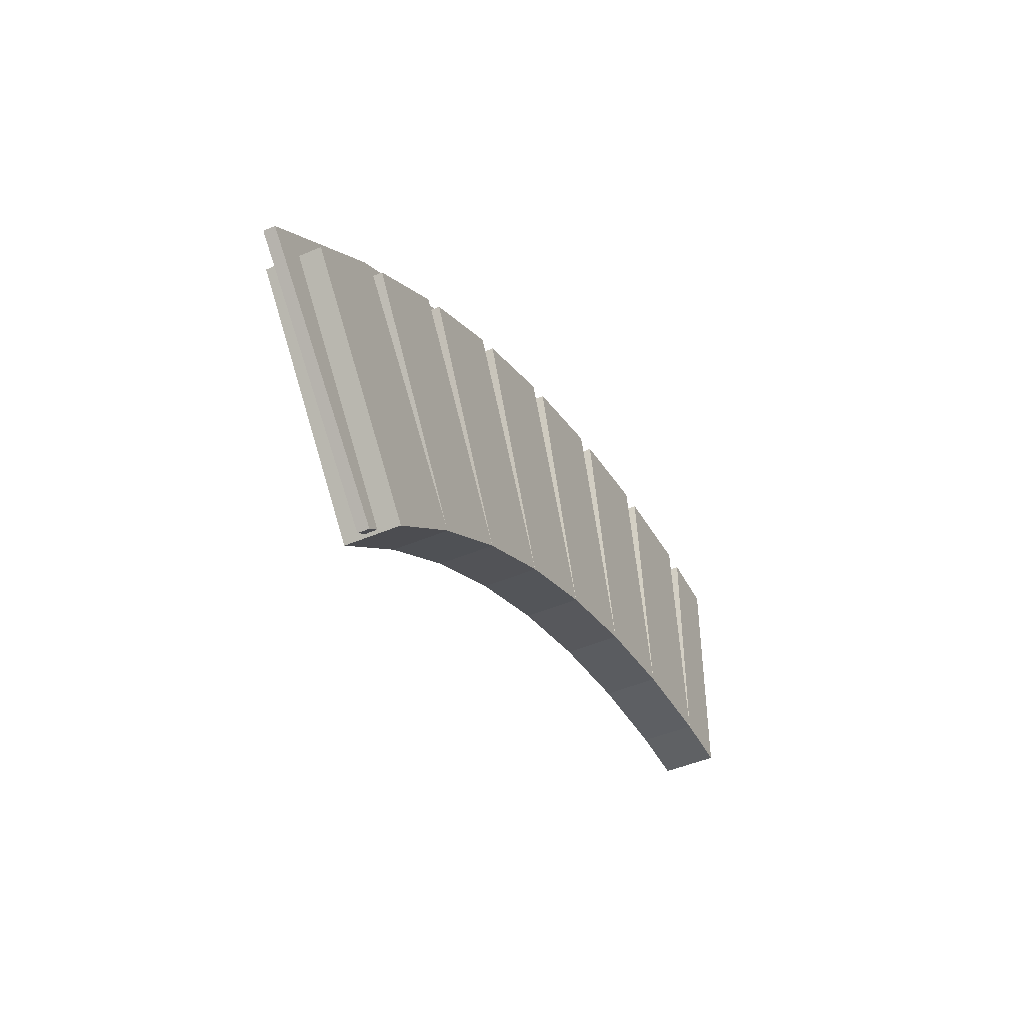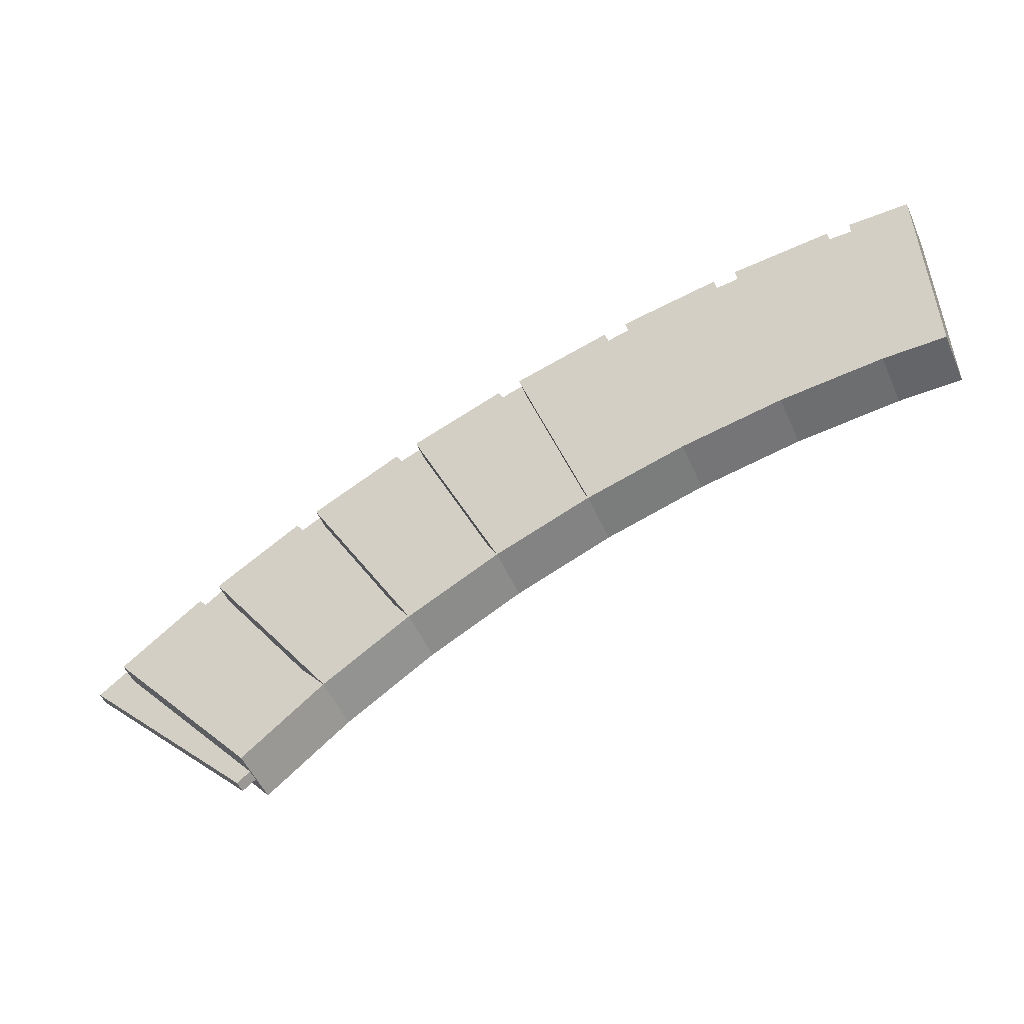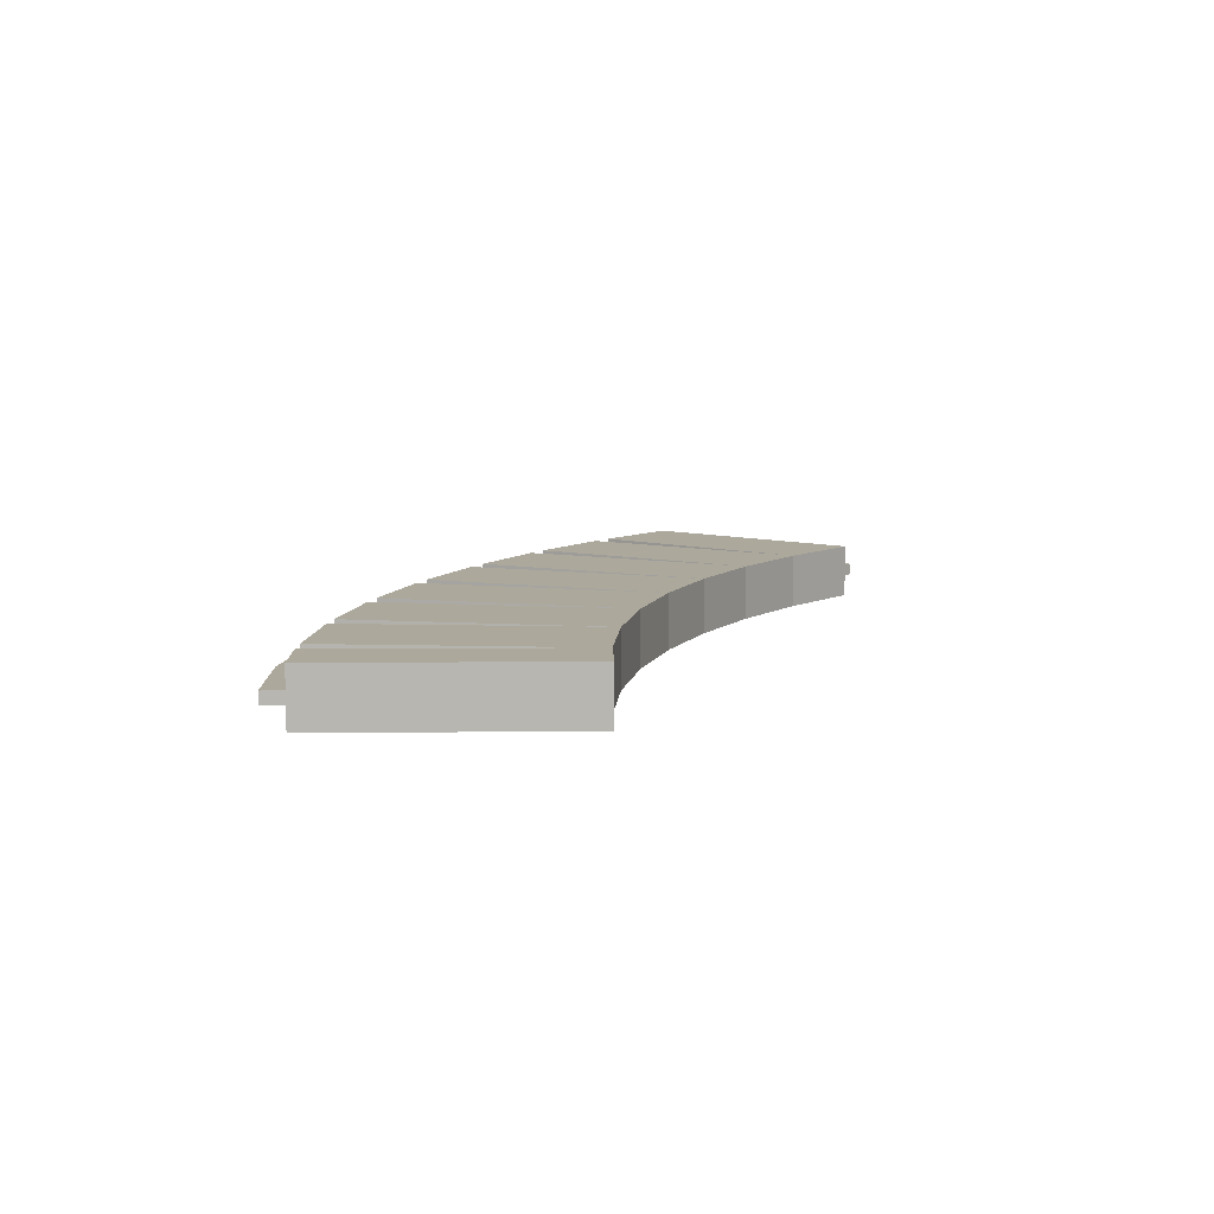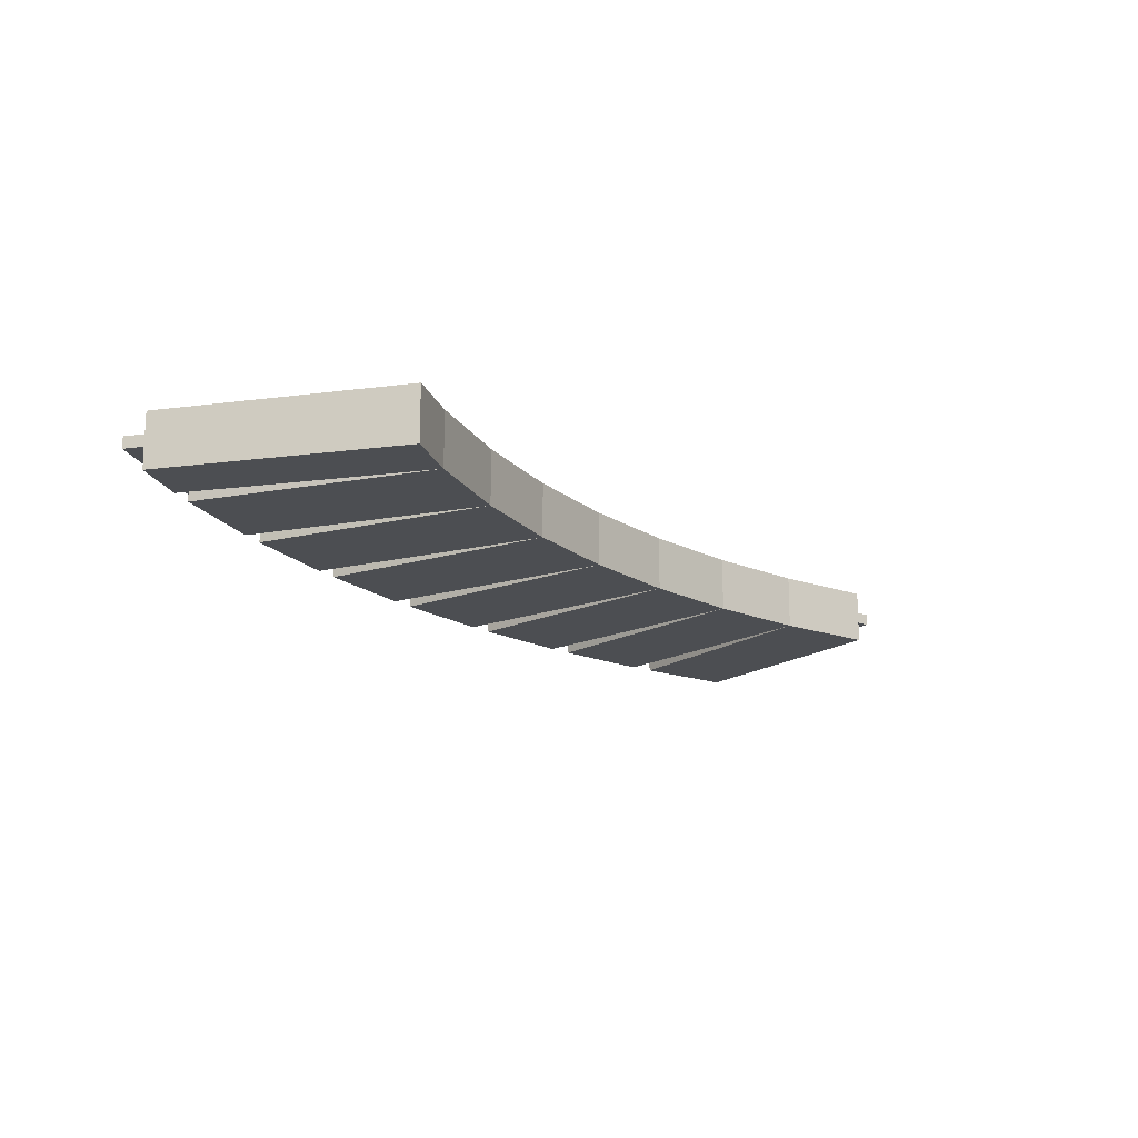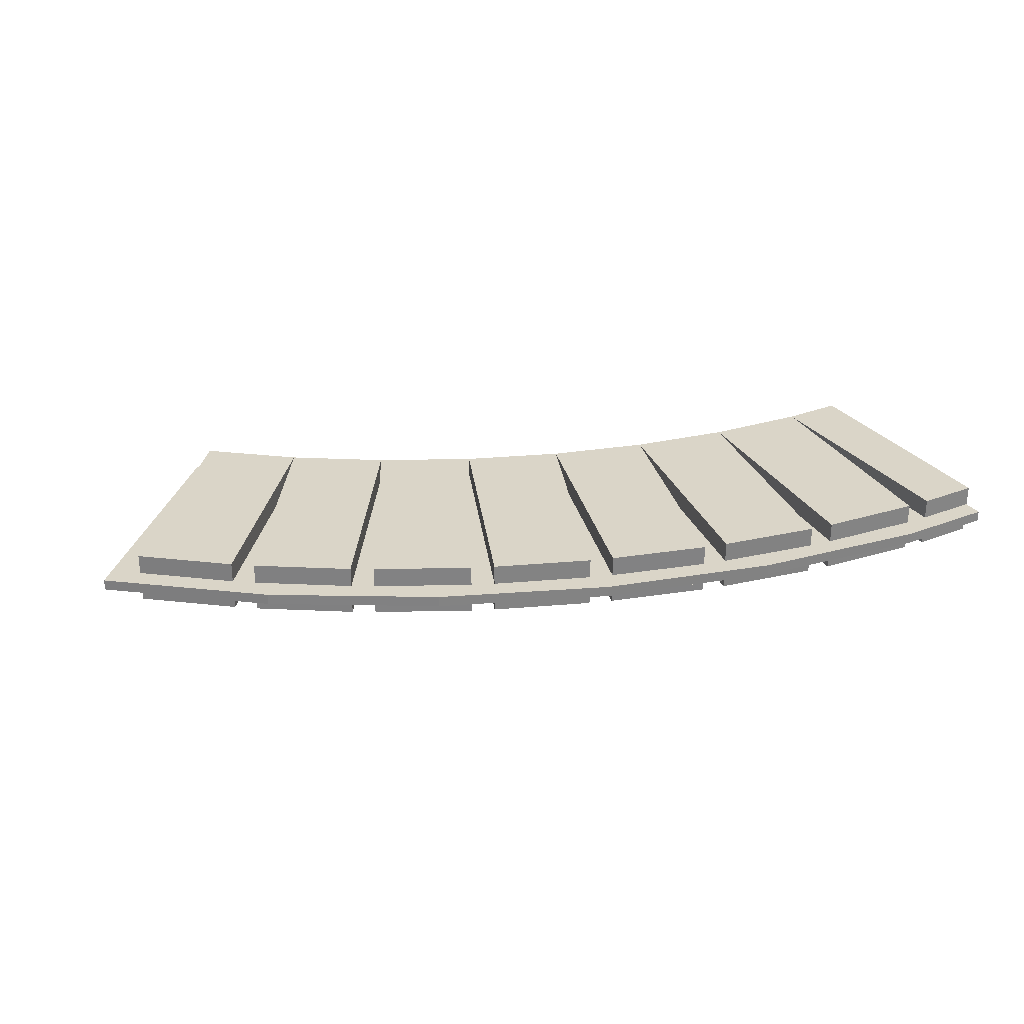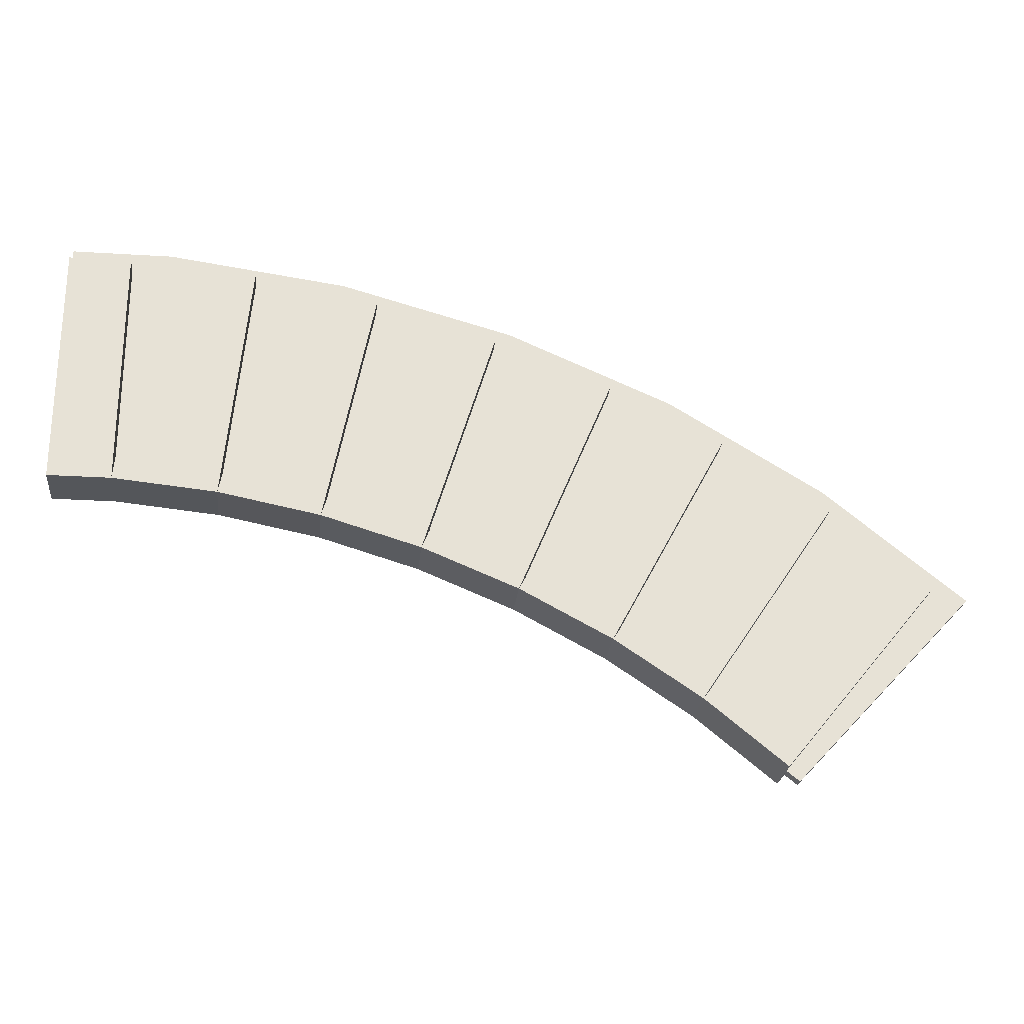
<metadata>
{"format":"obj","ext":"obj","renderer":"f3d","projection":"perspective","resolution":1024,"background":"white","views":[{"elev":-45.5,"azim":116.3,"up":"+Y"},{"elev":-51.6,"azim":-156.6,"up":"+Y"},{"elev":8.5,"azim":-91.4,"up":"+Z"},{"elev":-16.9,"azim":-75.2,"up":"+Z"},{"elev":29.4,"azim":150.1,"up":"+Z"},{"elev":-25.2,"azim":-5.8,"up":"+Y"}]}
</metadata>
<code>
o arch_2_right_inner
v 0.1524 0.4062 0.008594
v 0.4235 0.369 0.008594
v 0.4235 0.369 -0.008594
v 0.1524 0.4062 -0.008594
v 0.125 0.004673 0.008594
v 0.3416 -0.0251 0.008594
v 0.3416 -0.0251 -0.008594
v 0.125 0.004673 -0.008594
v 0.6869 0.2952 0.008594
v 0.6869 0.2952 -0.008594
v 0.5522 -0.0841 0.008594
v 0.5522 -0.0841 -0.008594
v 0.9379 0.1862 0.008594
v 0.9379 0.1862 -0.008594
v 0.7527 -0.1712 0.008594
v 0.7527 -0.1712 -0.008594
v 1.172 0.04401 0.008594
v 1.172 0.04401 -0.008594
v 0.9396 -0.2848 0.008594
v 0.9396 -0.2848 -0.008594
v 1.384 -0.1287 0.008594
v 1.384 -0.1287 -0.008594
v 1.109 -0.4228 -0.008594
v 1.109 -0.4228 0.008594
v 0 0.4062 0.008594
v 0 0.4062 -0.008594
v 0 0.004673 0.008594
v 0 0.004673 -0.008594
f 1 2 3 4
f 5 6 2 1
f 4 3 7 8
f 2 9 10 3
f 6 11 9 2
f 3 10 12 7
f 9 13 14 10
f 11 15 13 9
f 10 14 16 12
f 13 17 18 14
f 15 19 17 13
f 14 18 20 16
f 17 21 22 18
f 20 23 24 19
f 19 24 21 17
f 18 22 23 20
f 25 1 4 26
f 27 5 1 25
f 26 4 8 28
f 24 23 22 21
f 25 26 28 27
o arch_2_right
v 0.2498 -0.01536 0.04063
v 0.2498 -0.01536 -0.04063
v 0.2863 0.3579 -0.04063
v 0.2863 0.3579 0.04063
v 0.1308 0.3732 0.04063
v 0.1308 0.3732 -0.04063
v 0.09392 -8e-06 -0.04063
v 0.09392 -8e-06 0.04063
v 0.4033 -0.04591 0.04063
v 0.4033 -0.04591 -0.04063
v 0.4763 0.3219 -0.04063
v 0.4763 0.3219 0.04063
v 0.3231 0.3524 0.04063
v 0.3231 0.3524 -0.04063
v 0.5532 -0.09136 0.04063
v 0.5532 -0.09136 -0.04063
v 0.6619 0.2675 -0.04063
v 0.6619 0.2675 0.04063
v 0.5124 0.3129 0.04063
v 0.5124 0.3129 -0.04063
v 0.6979 -0.1513 0.04063
v 0.6979 -0.1513 -0.04063
v 0.8412 0.1952 -0.04063
v 0.8412 0.1952 0.04063
v 0.6969 0.255 0.04063
v 0.6969 0.255 -0.04063
v 0.836 -0.2251 0.04063
v 0.836 -0.2251 -0.04063
v 1.013 0.1057 -0.04063
v 1.013 0.1057 0.04063
v 0.8748 0.1794 0.04063
v 0.8748 0.1794 -0.04063
v 0.9662 -0.3121 0.04063
v 0.9662 -0.3121 -0.04063
v 1.174 -0.000198 -0.04063
v 1.174 -0.000198 0.04063
v 1.044 0.08661 0.04063
v 1.044 0.08661 -0.04063
v 1.087 -0.4113 0.04063
v 1.087 -0.4113 -0.04063
v 1.325 -0.1214 -0.04063
v 1.325 -0.1214 0.04063
v 1.204 -0.02232 0.04063
v 1.204 -0.02232 -0.04063
v -0.000625 0.375 0.04063
v -0.000625 0.375 -0.04063
v -0.000625 -8e-06 -0.04063
v -0.000625 -8e-06 0.04063
v 0.09375 0.375 -0.04063
v 0.09375 0.375 0.04063
f 29 30 31 32
f 33 34 35 36
f 36 35 30 29
f 37 38 39 40
f 41 42 30 29
f 29 30 38 37
f 43 44 45 46
f 47 48 38 37
f 37 38 44 43
f 49 50 51 52
f 53 54 44 43
f 43 44 50 49
f 55 56 57 58
f 59 60 50 49
f 49 50 56 55
f 61 62 63 64
f 65 66 56 55
f 55 56 62 61
f 67 68 69 70
f 71 72 62 61
f 61 62 68 67
f 73 74 75 76
f 36 35 77 78
f 76 75 35 36
f 31 30 35 34
f 29 32 33 36
f 32 31 34 33
f 39 38 30 42
f 37 40 41 29
f 40 39 42 41
f 45 44 38 48
f 43 46 47 37
f 46 45 48 47
f 51 50 44 54
f 49 52 53 43
f 52 51 54 53
f 57 56 50 60
f 55 58 59 49
f 58 57 60 59
f 63 62 56 66
f 61 64 65 55
f 64 63 66 65
f 69 68 62 72
f 67 70 71 61
f 70 69 72 71
f 75 74 77 35
f 73 76 36 78
f 78 77 74 73

</code>
